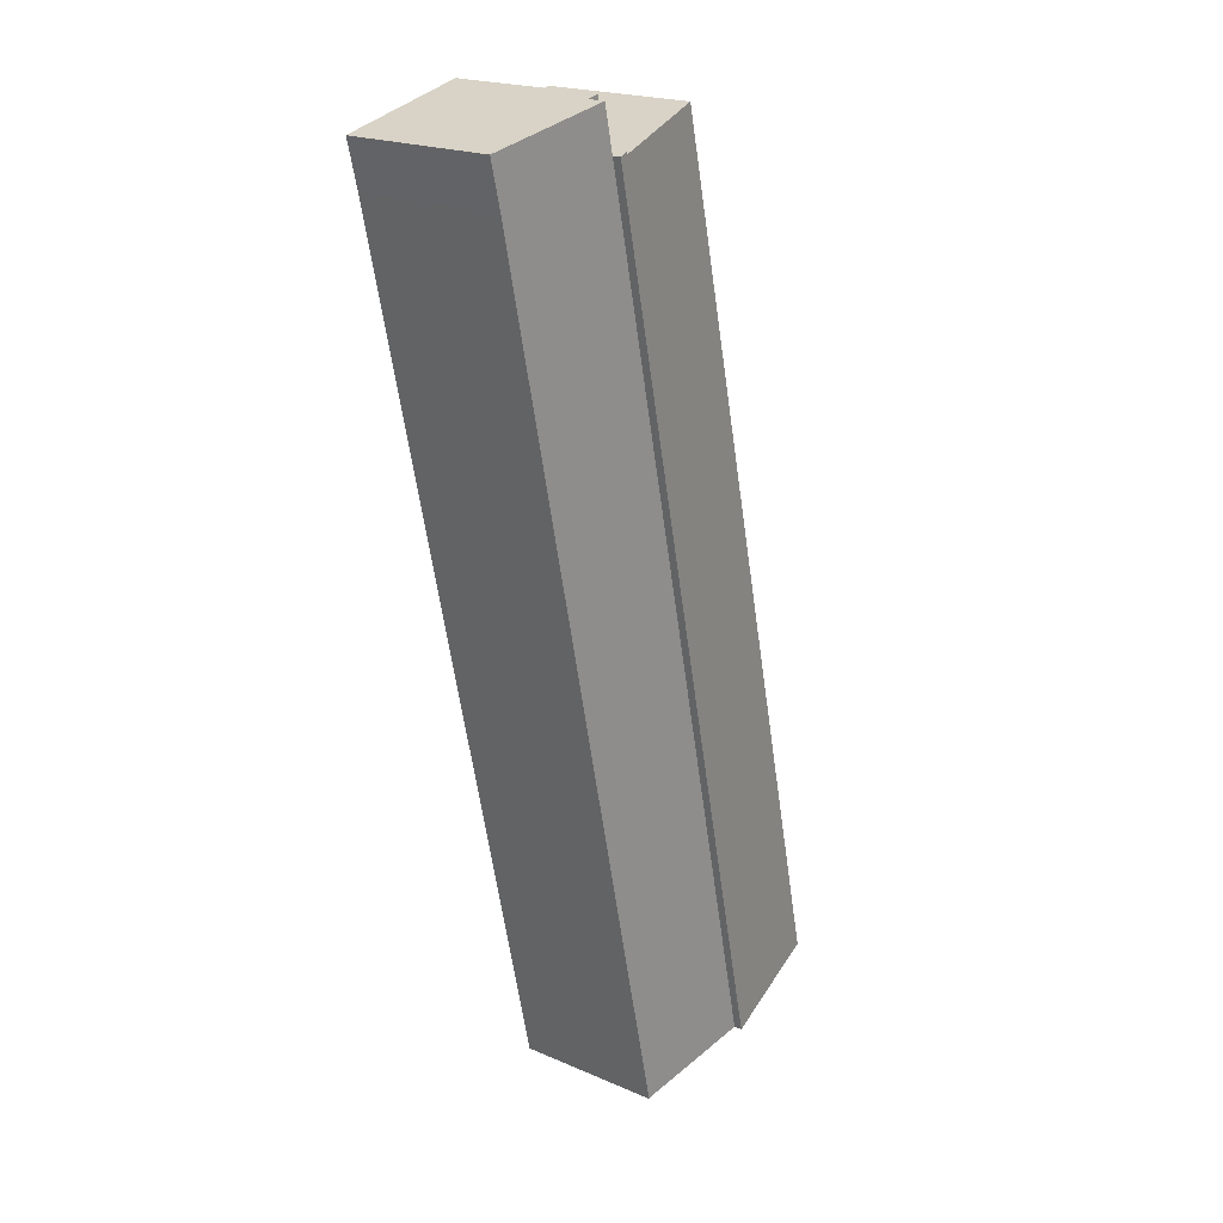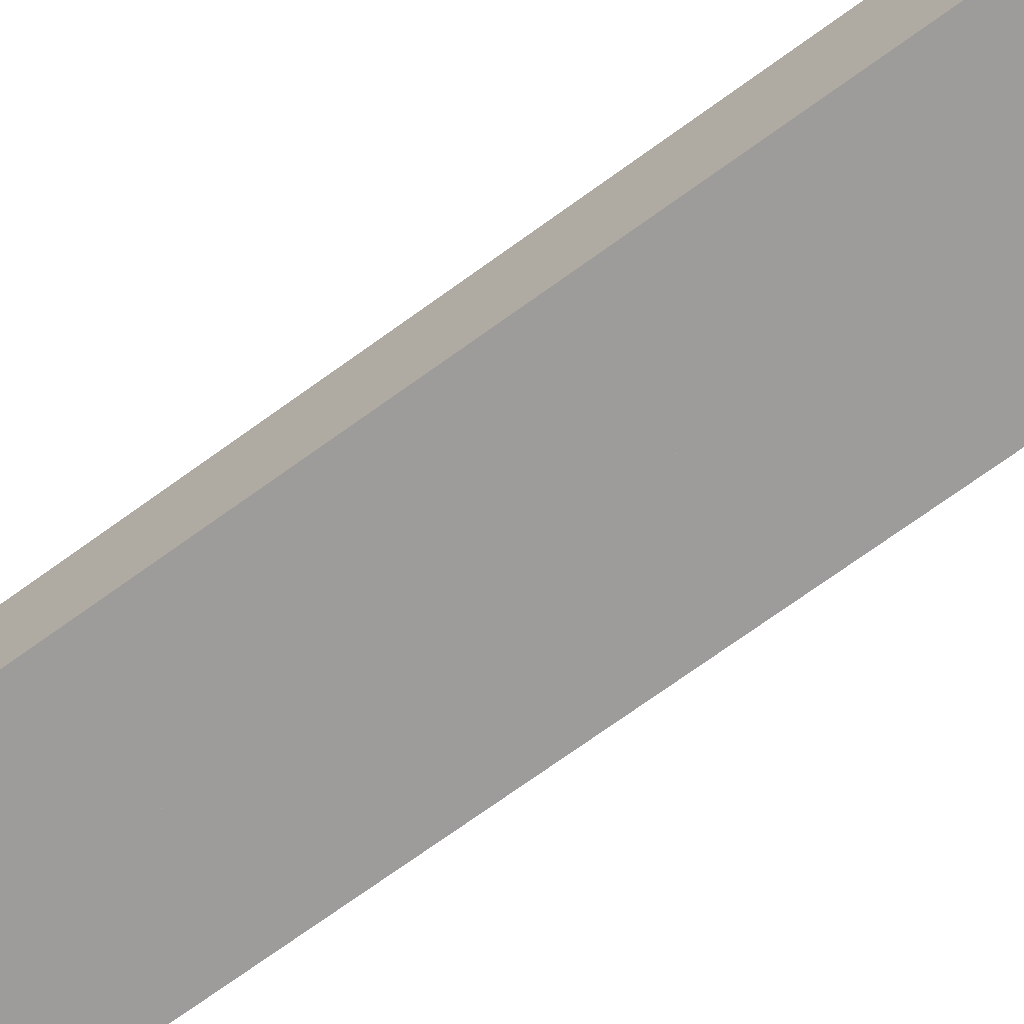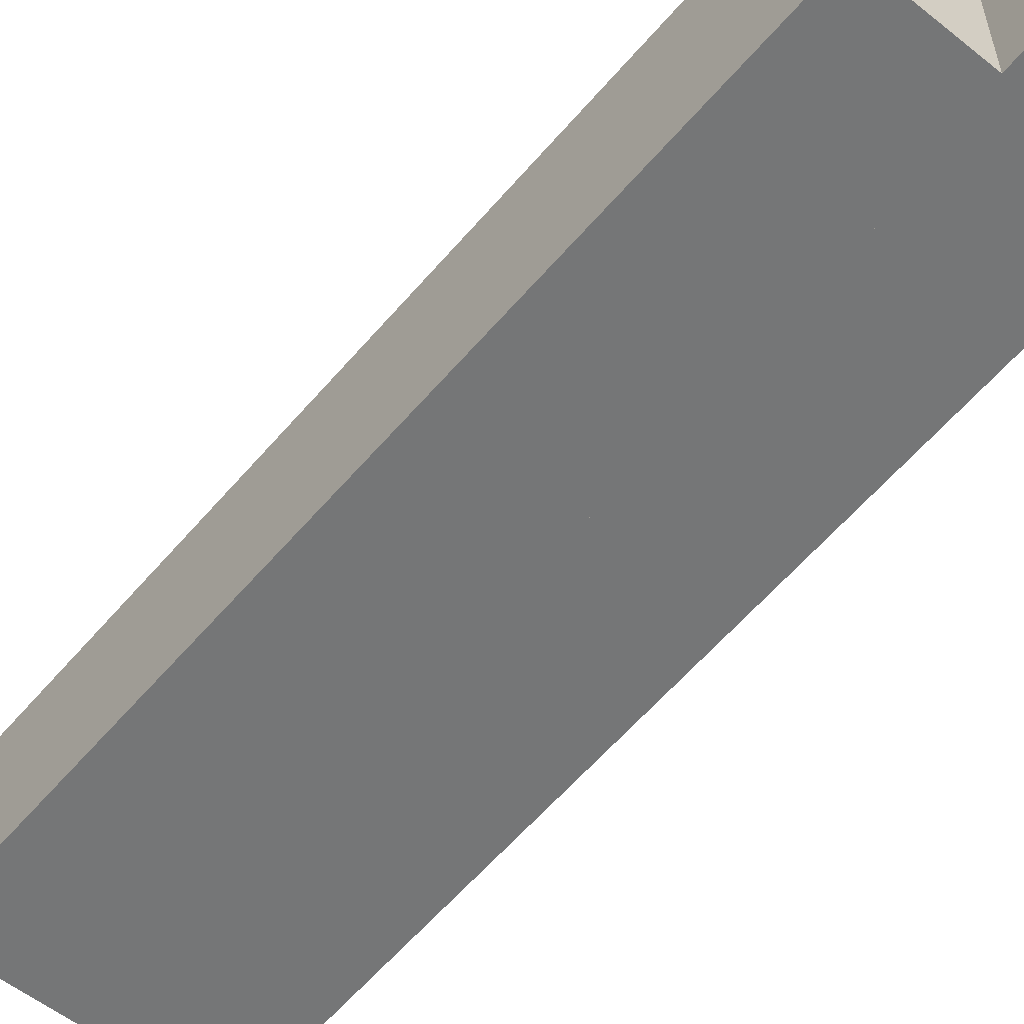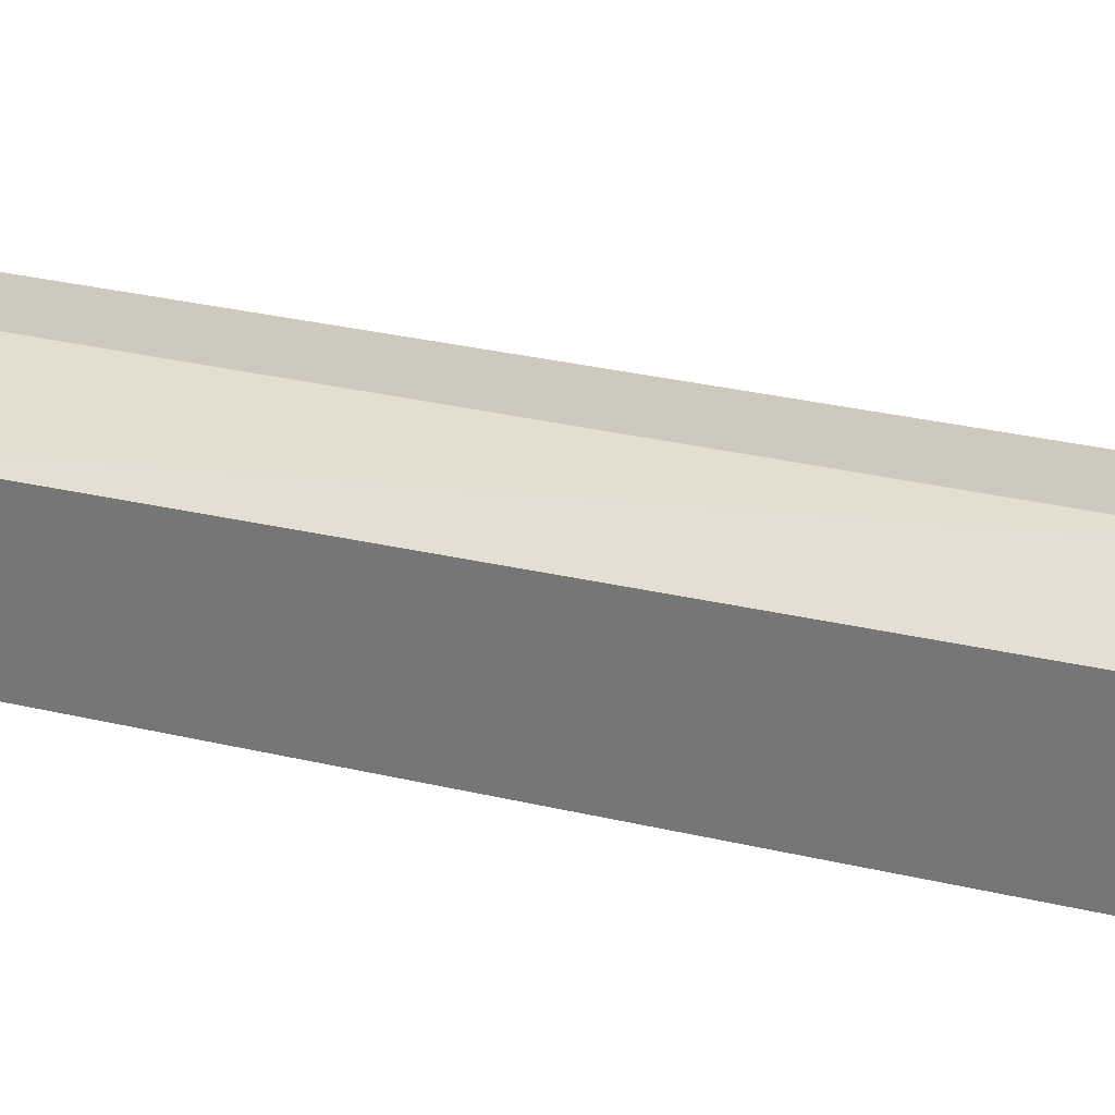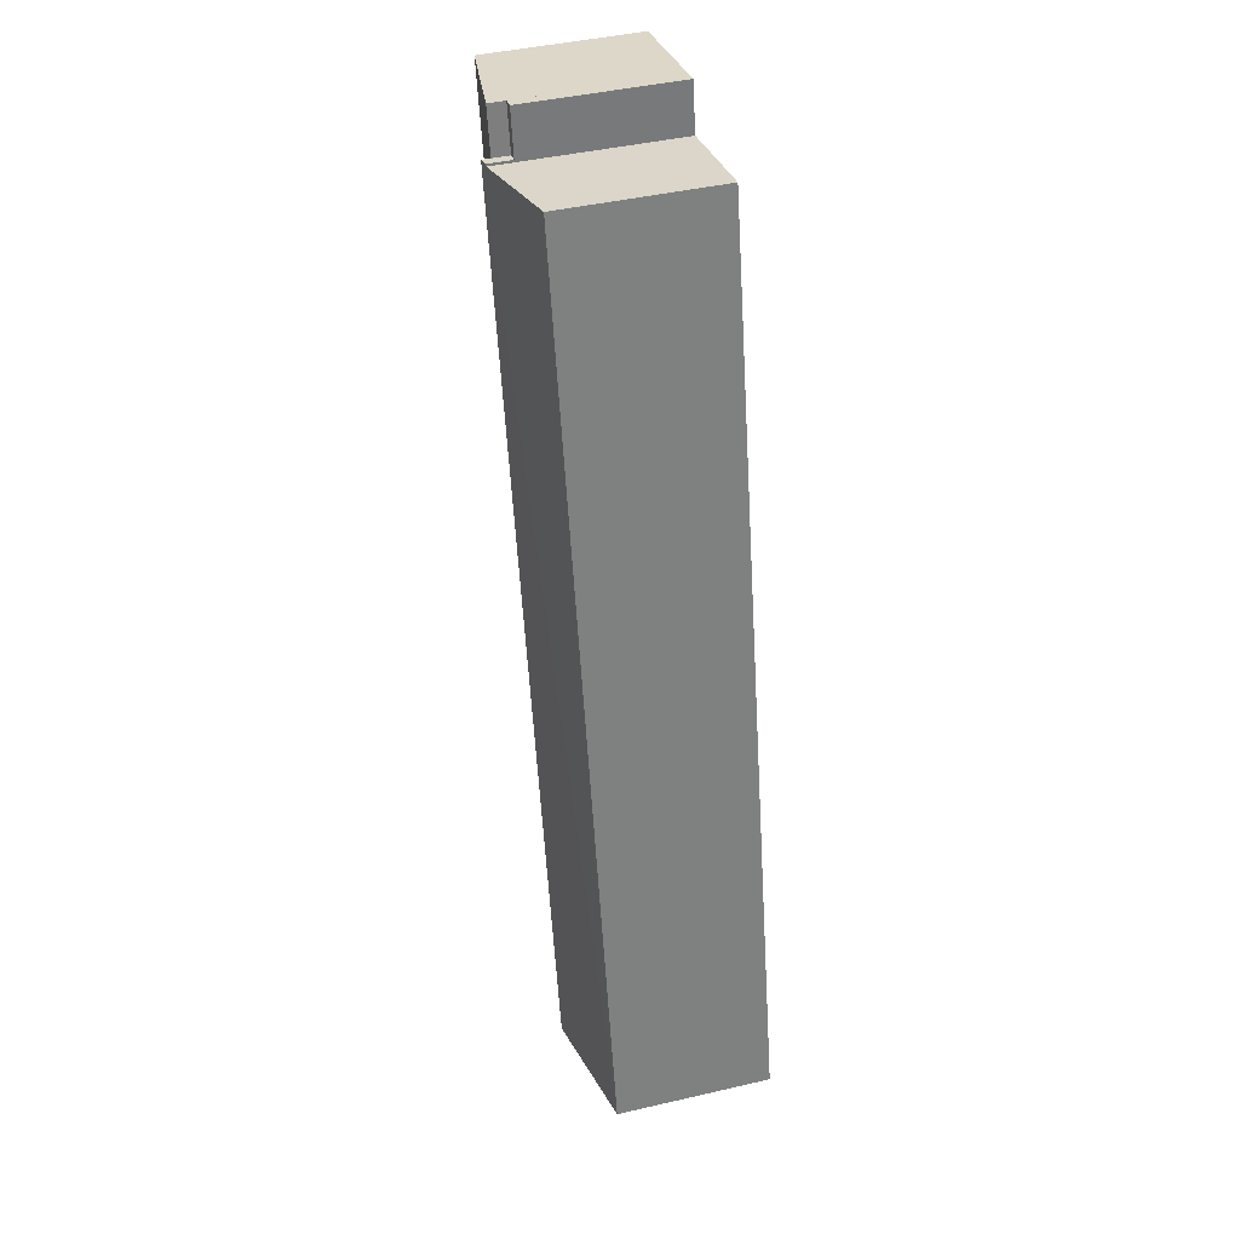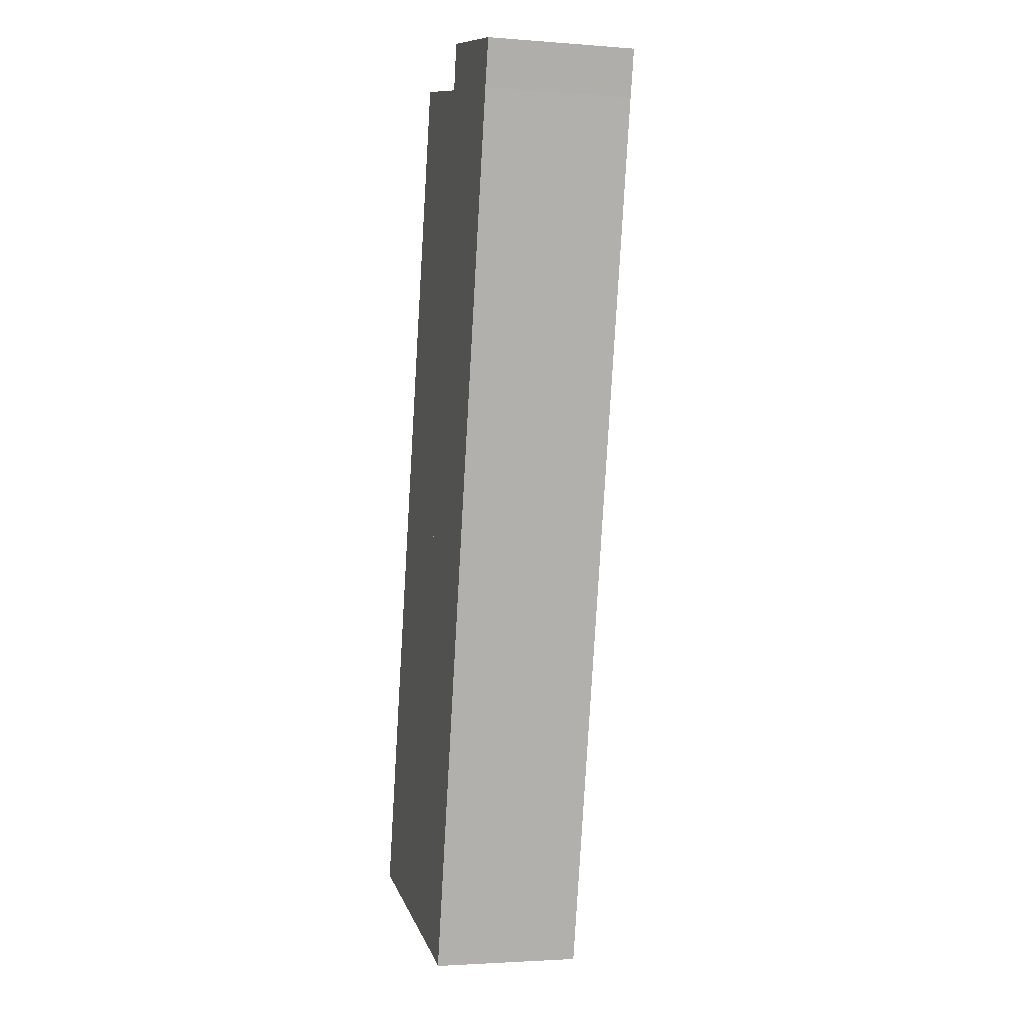
<metadata>
{"format":"obj","ext":"obj","renderer":"f3d","projection":"perspective","resolution":1024,"background":"white","views":[{"elev":20.8,"azim":127.7,"up":"+Z"},{"elev":-70.0,"azim":-40.9,"up":"+Y"},{"elev":-56.7,"azim":-26.4,"up":"+Y"},{"elev":29.4,"azim":-57.6,"up":"+Y"},{"elev":43.9,"azim":-105.2,"up":"+Z"},{"elev":-2.5,"azim":74.7,"up":"+Z"}]}
</metadata>
<code>
v  19.37 9.026 51.97
v  20.61 9.026 54.48
v  20.02 9.026 51.81
v  19.89 9.026 54.64
v  19.89 -3.346e-15 54.64
v  20.61 -3.336e-15 54.48
v  20.02 -3.173e-15 51.81
v  19.37 -3.182e-15 51.97
v  14.62 9.125 -3.402
v  19.81 9.042 16.92
v  15.24 9.039 -3.601
v  9.817 9.778 -2.283
v  8.001 10.03 -1.861
v  20.02 10.03 51.81
v  23.83 9.044 34.96
v  27.19 9.046 50.01
v  27.22 9.046 50.14
v  27.87 9.039 52.81
v  20.61 10.03 54.48
v  8.001 1.14e-16 -1.861
v  27.87 -3.234e-15 52.81
v  27.19 -3.062e-15 50.01
v  27.22 -3.07e-15 50.14
v  23.83 -2.141e-15 34.96
v  19.81 -1.036e-15 16.92
v  15.24 2.205e-16 -3.601
v  14.62 2.083e-16 -3.402
v  9.817 1.398e-16 -2.283
v  12.56 9.211 53.46
v  19.34 10.4 51.83
v  7.524 9.223 31.75
v  17.76 10.13 52.21
v  0.143 9.212 0.604
v  8.001 10.52 -1.861
v  0 9.21 5.64e-16
v  20.02 10.52 51.81
v  19.37 10.4 51.97
v  12.56 -3.273e-15 53.46
v  0 0 0
v  0.143 -3.698e-17 0.604
v  7.524 -1.944e-15 31.75
v  19.34 -3.174e-15 51.83
v  17.76 -3.197e-15 52.21
g defaultobject
f 1 2 3
f 2 1 4
f 5 2 4
f 2 5 6
f 6 3 2
f 3 6 7
f 7 1 3
f 1 7 8
f 8 4 1
f 4 8 5
f 8 6 5
f 6 8 7
f 9 10 11
f 10 9 12
f 10 12 13
f 10 13 14
f 10 14 15
f 15 14 16
f 16 14 17
f 17 14 18
f 18 14 19
f 14 6 19
f 6 14 7
f 7 14 13
f 7 13 20
f 6 18 19
f 18 6 21
f 21 17 18
f 17 21 16
f 16 21 22
f 22 21 23
f 22 15 16
f 15 22 24
f 15 24 10
f 10 24 25
f 10 25 11
f 11 25 26
f 11 27 9
f 27 11 26
f 27 12 9
f 12 27 13
f 13 27 20
f 20 27 28
f 25 27 26
f 27 25 28
f 28 25 20
f 20 25 7
f 7 25 24
f 7 24 22
f 7 22 23
f 7 23 21
f 7 21 6
f 29 30 31
f 30 29 32
f 33 34 35
f 34 33 36
f 36 33 31
f 36 31 30
f 36 30 37
f 33 29 31
f 29 33 35
f 29 35 38
f 38 35 39
f 38 39 40
f 38 40 41
f 42 37 30
f 37 42 8
f 38 32 29
f 32 38 30
f 30 38 42
f 42 38 43
f 37 7 36
f 7 37 8
f 7 34 36
f 34 7 20
f 20 35 34
f 35 20 39
f 41 43 38
f 43 41 42
f 42 41 7
f 7 41 20
f 20 41 40
f 20 40 39
f 7 8 42

</code>
